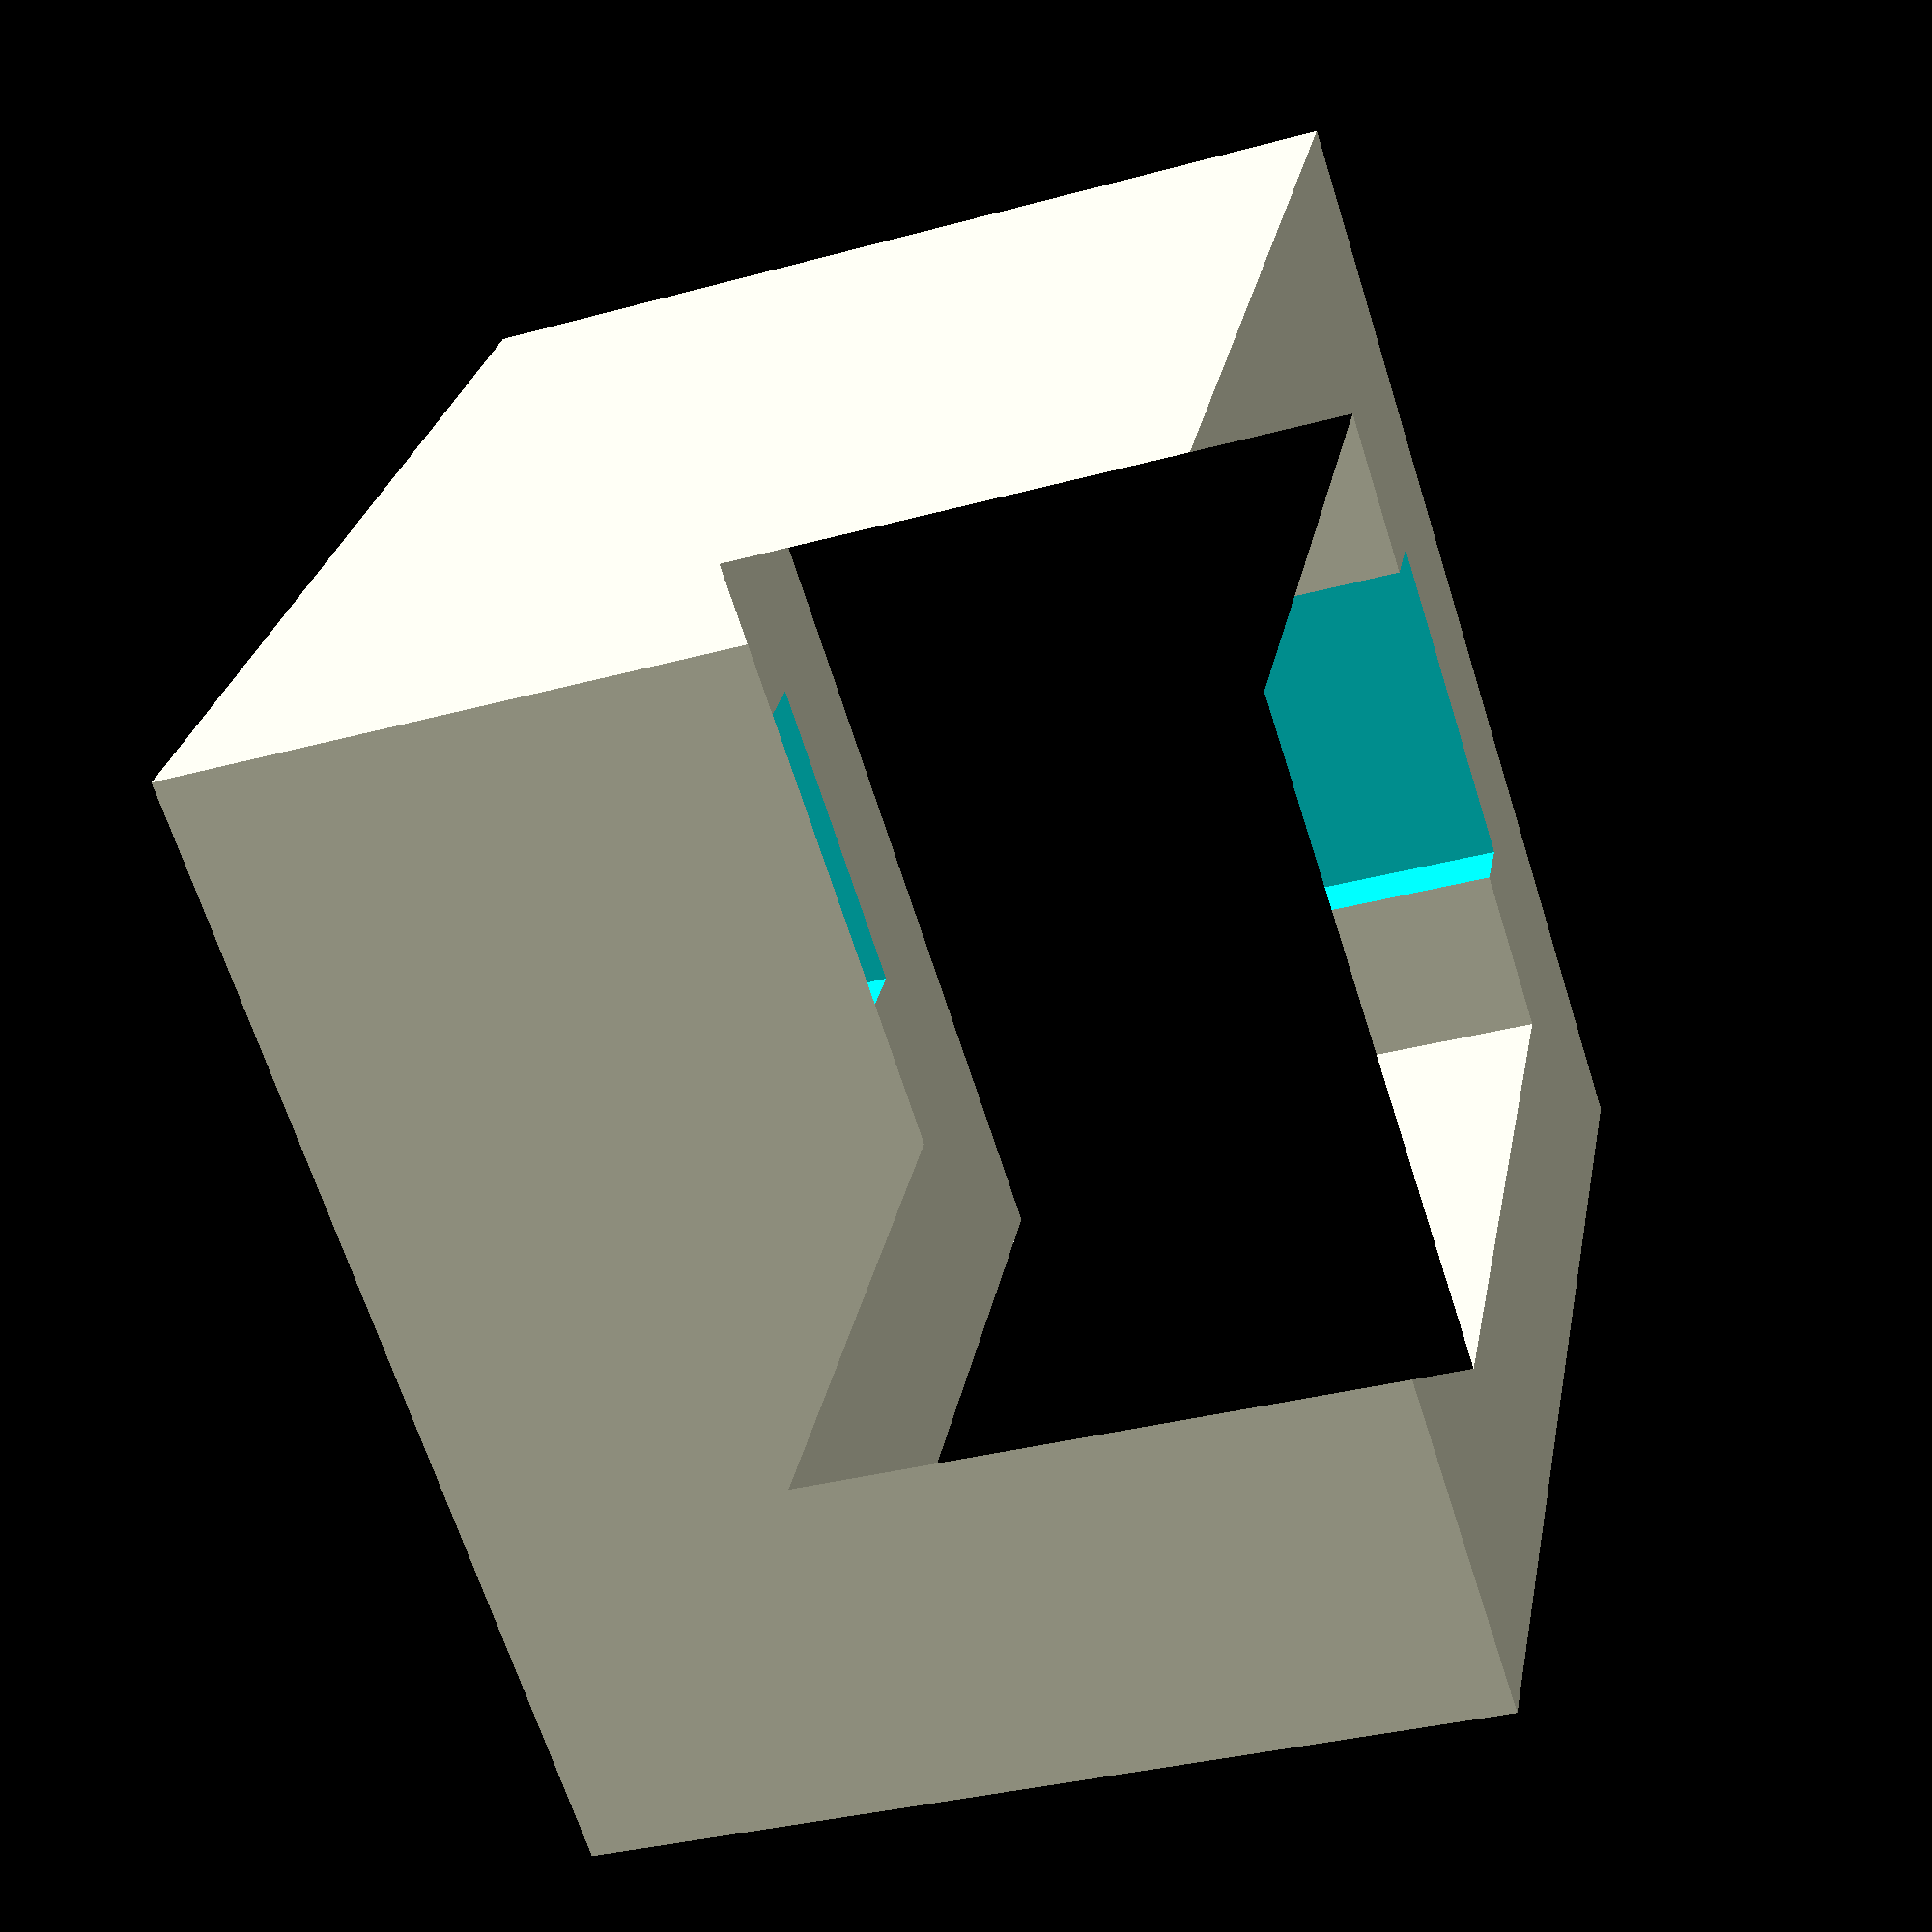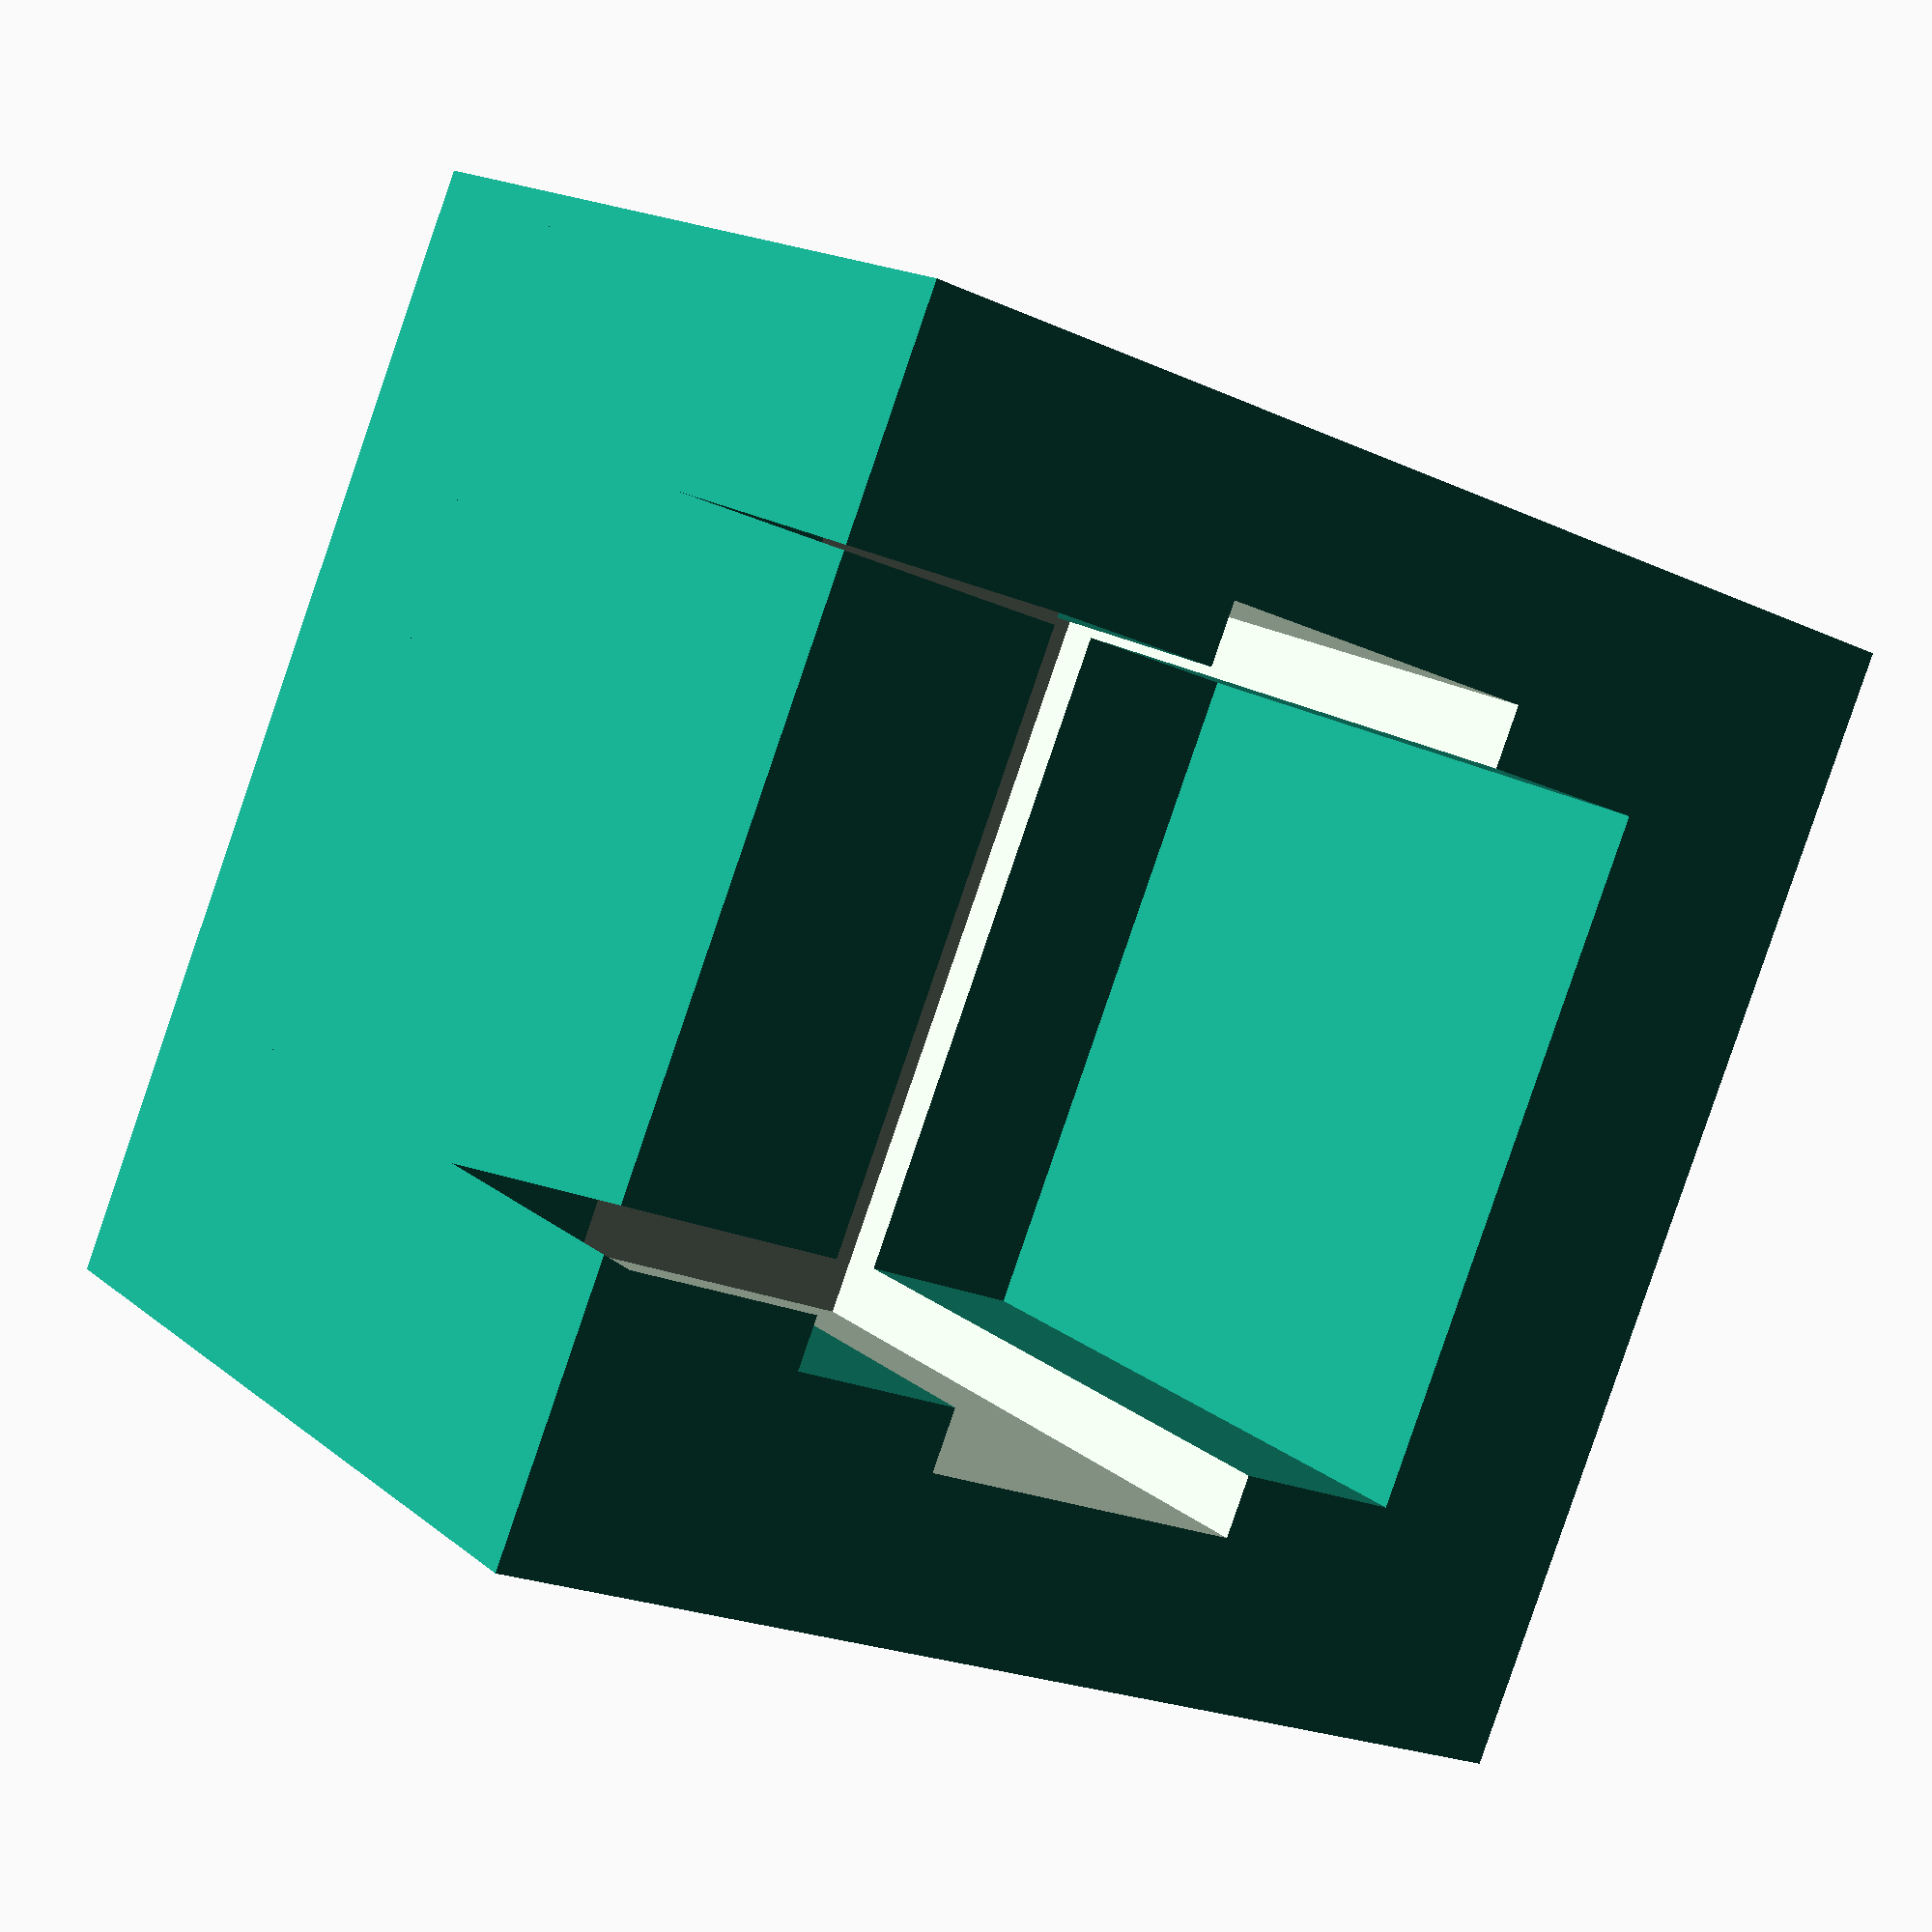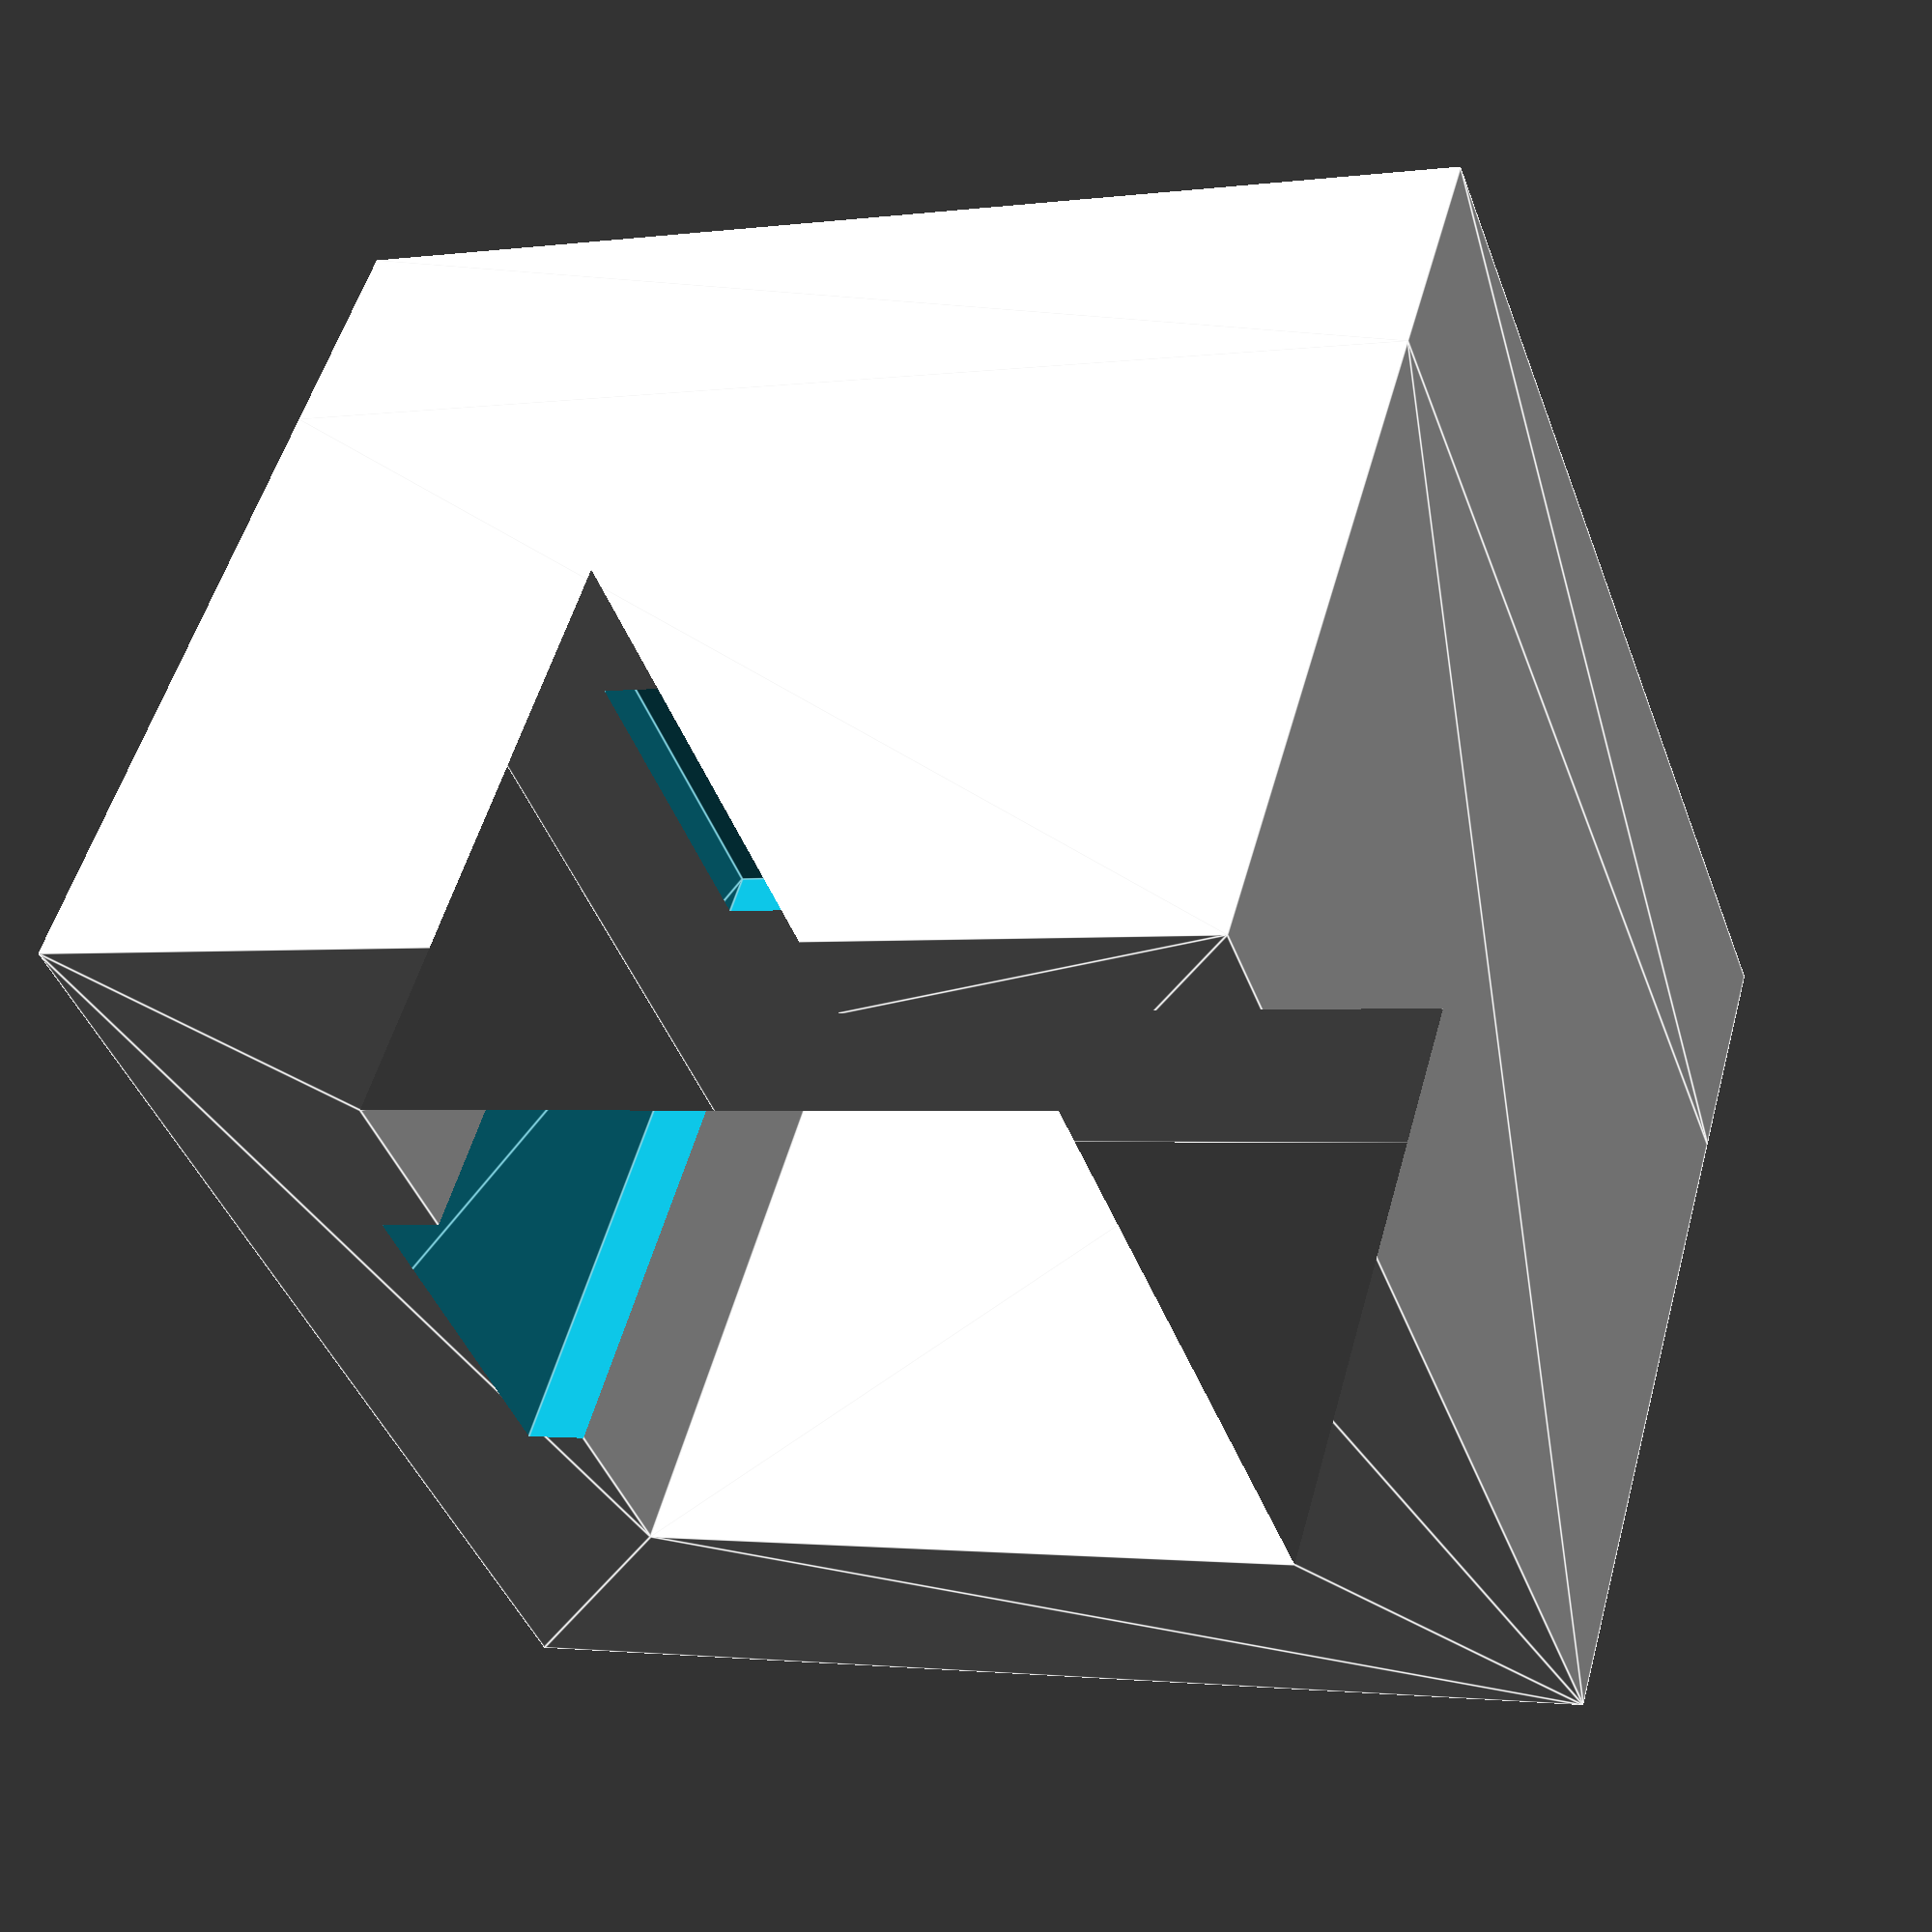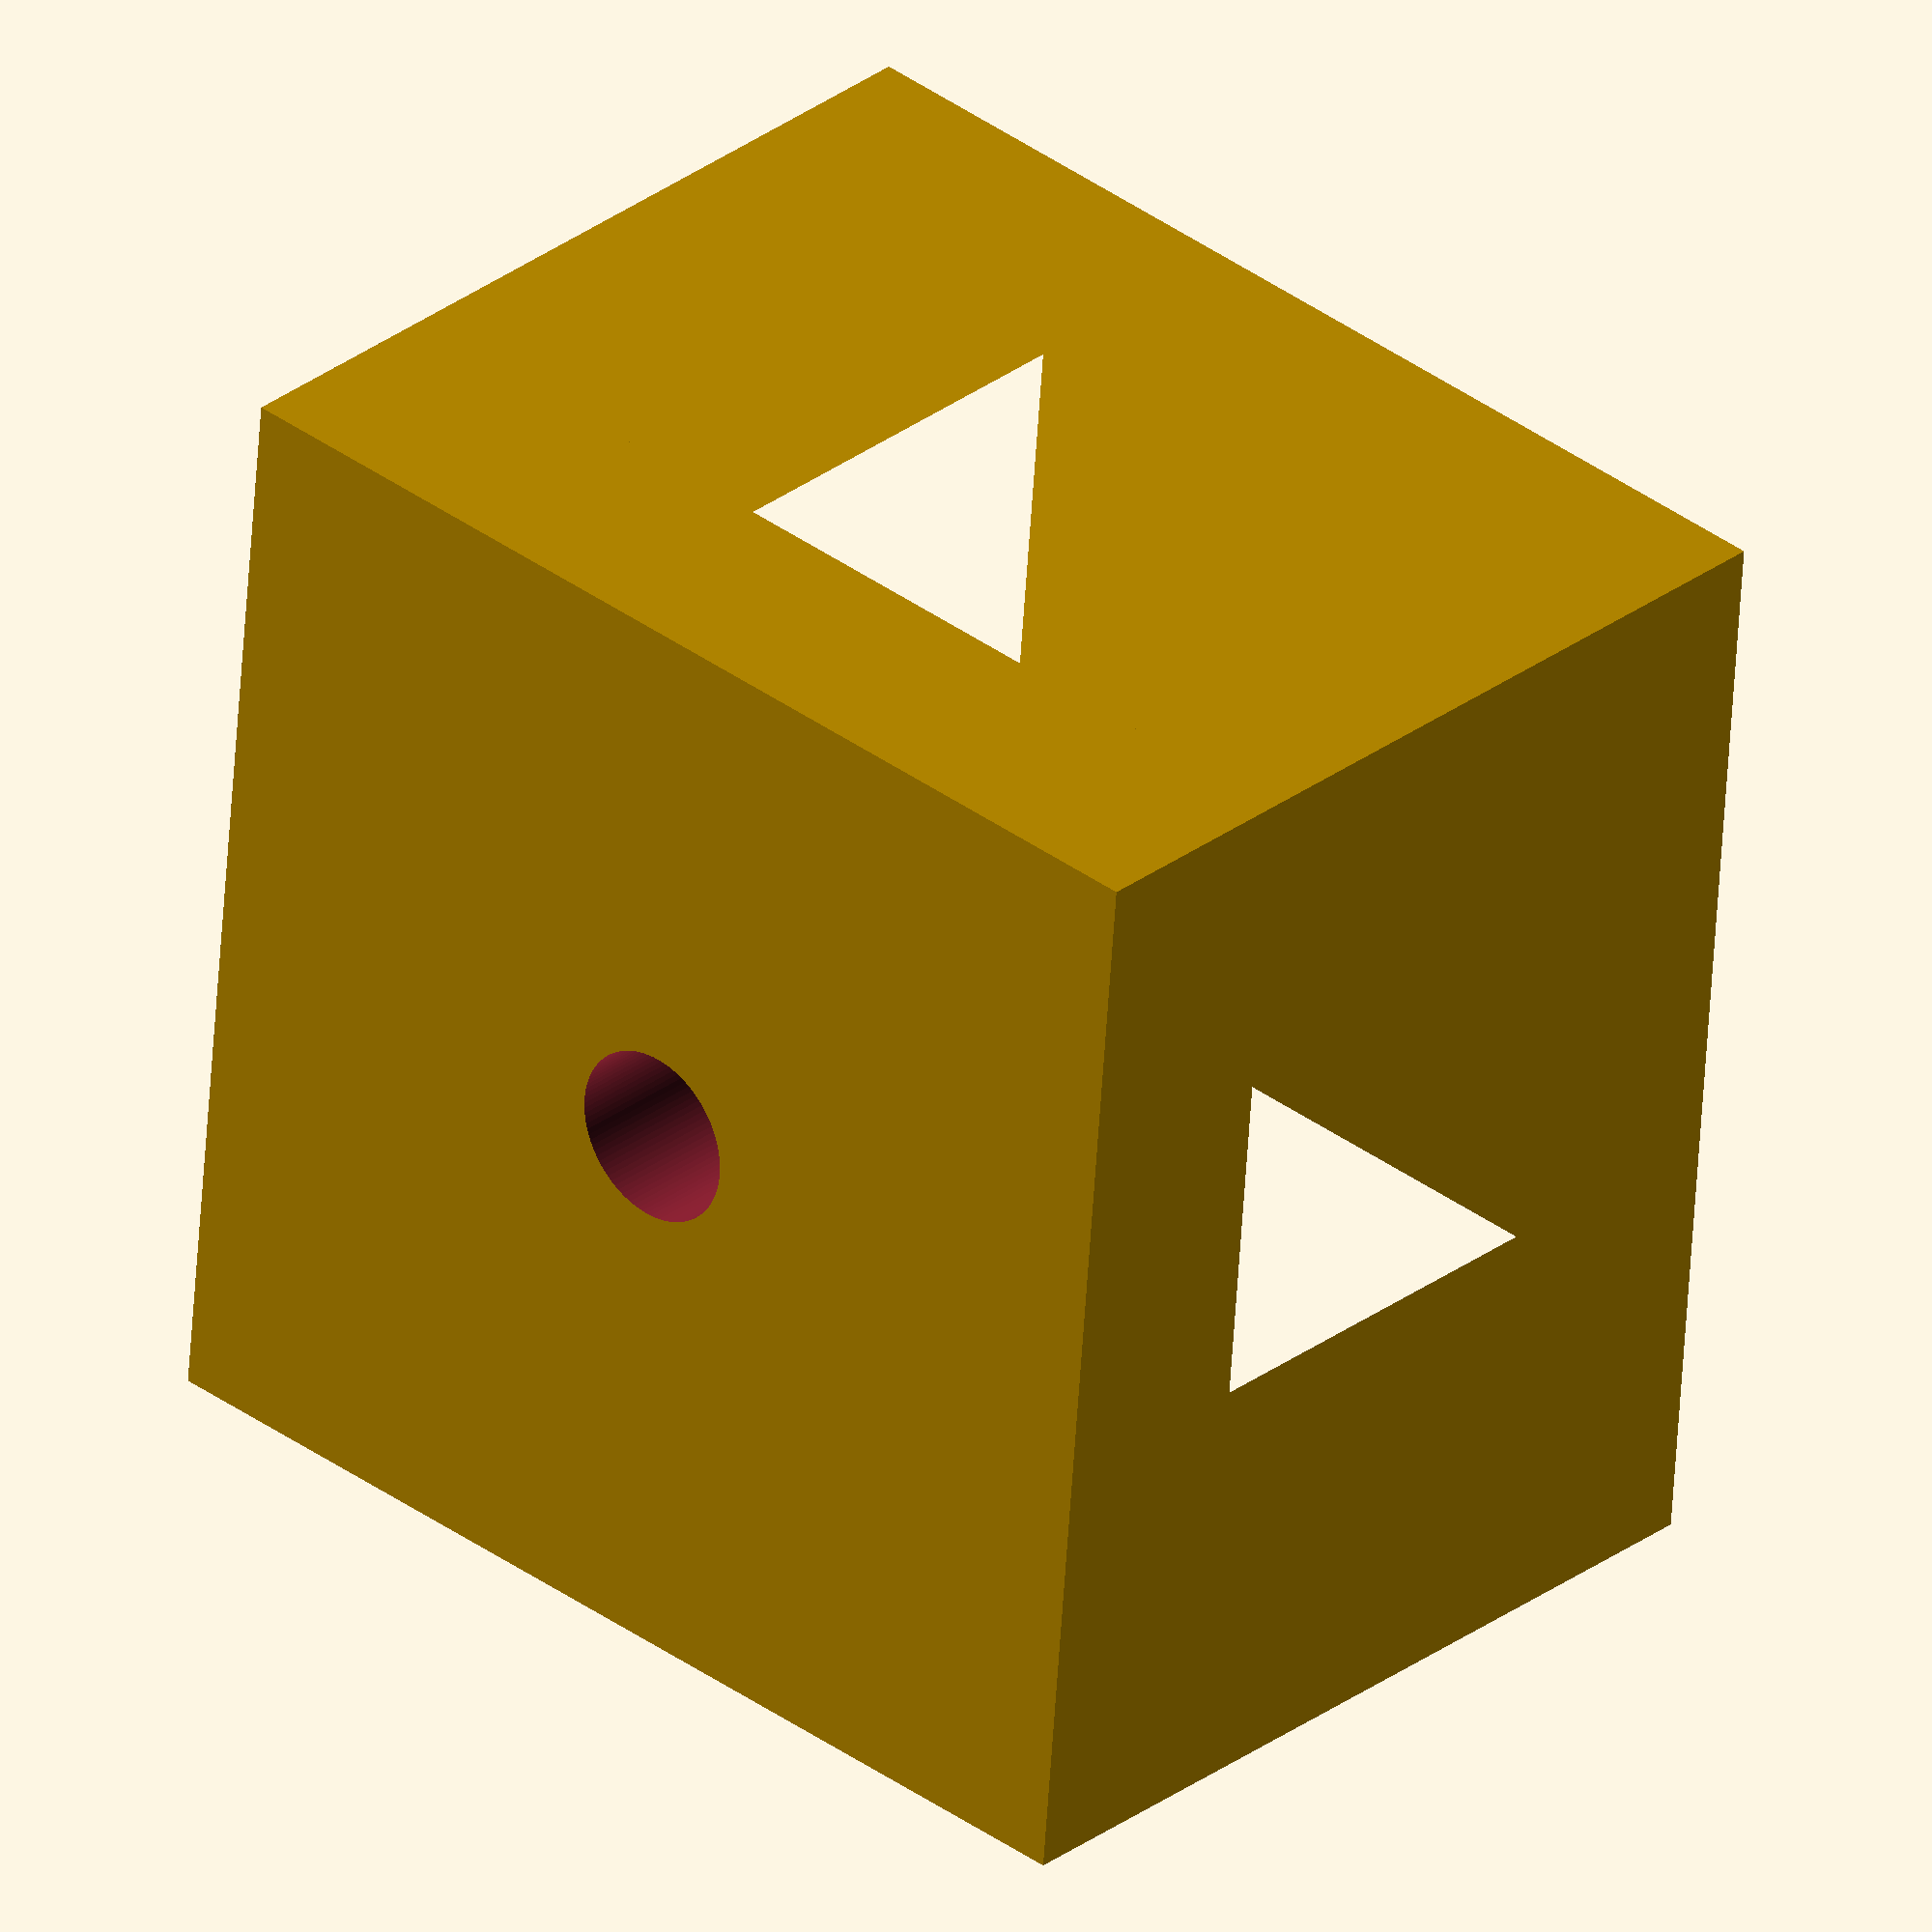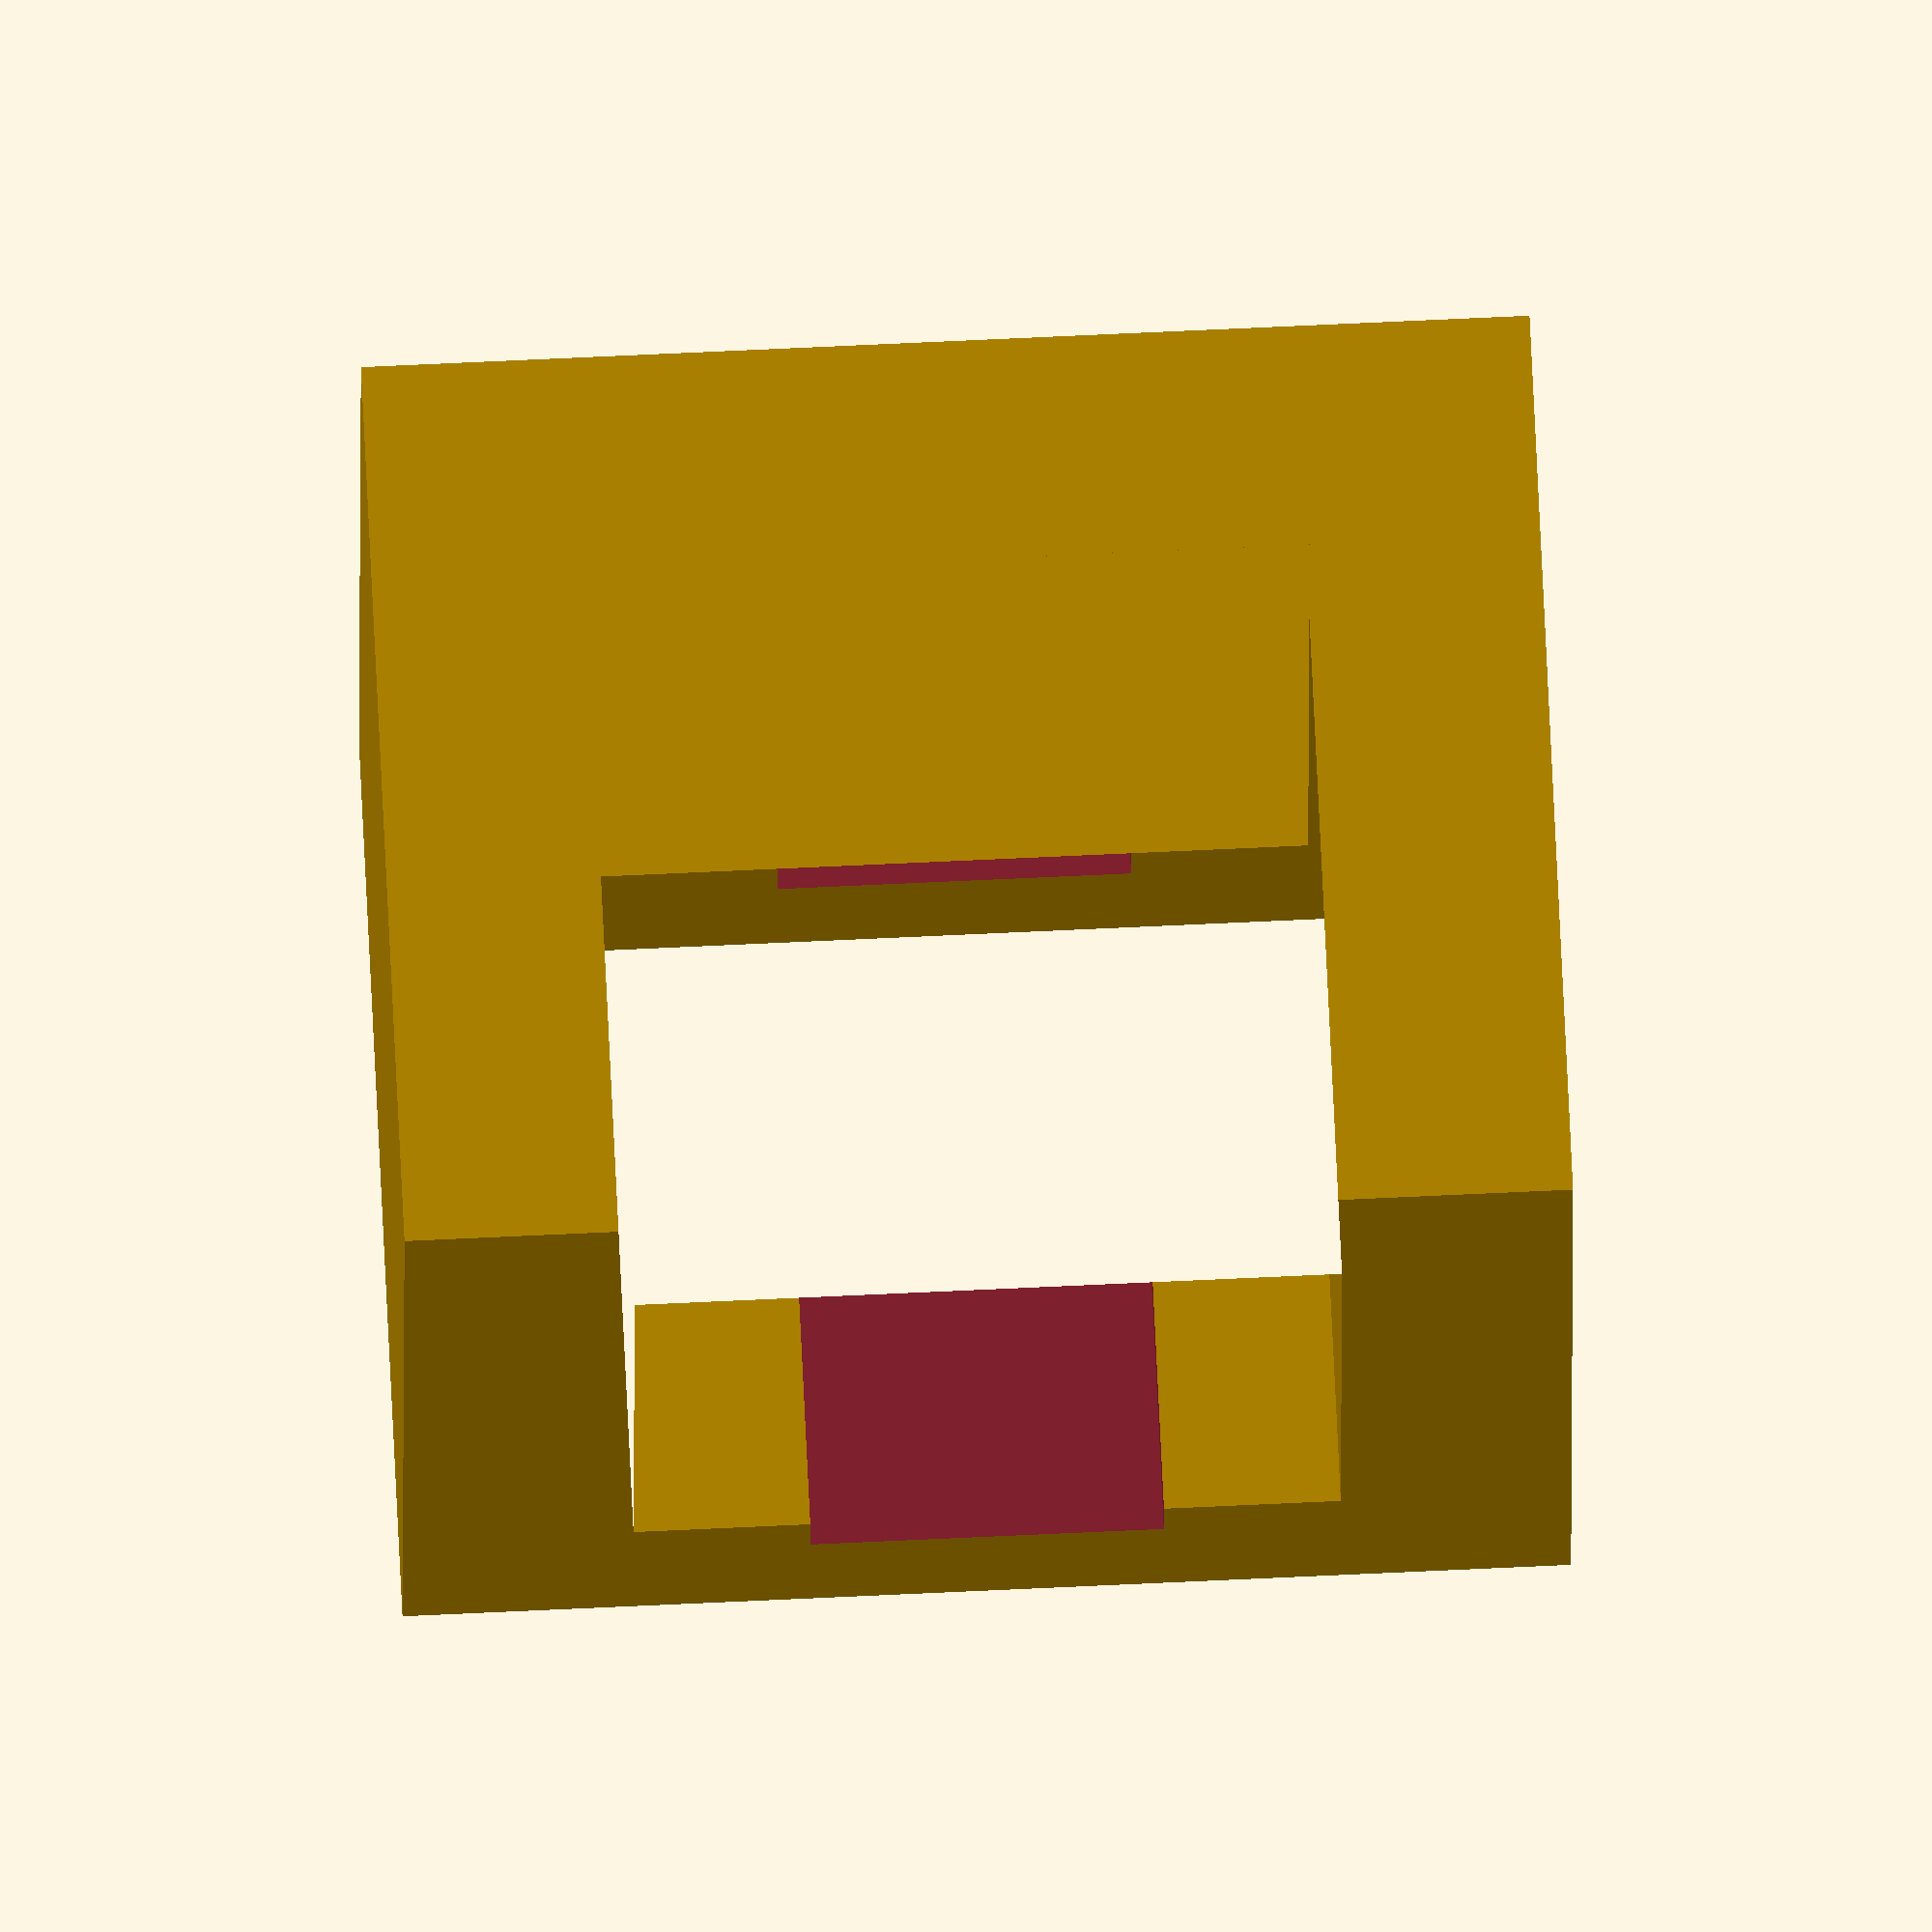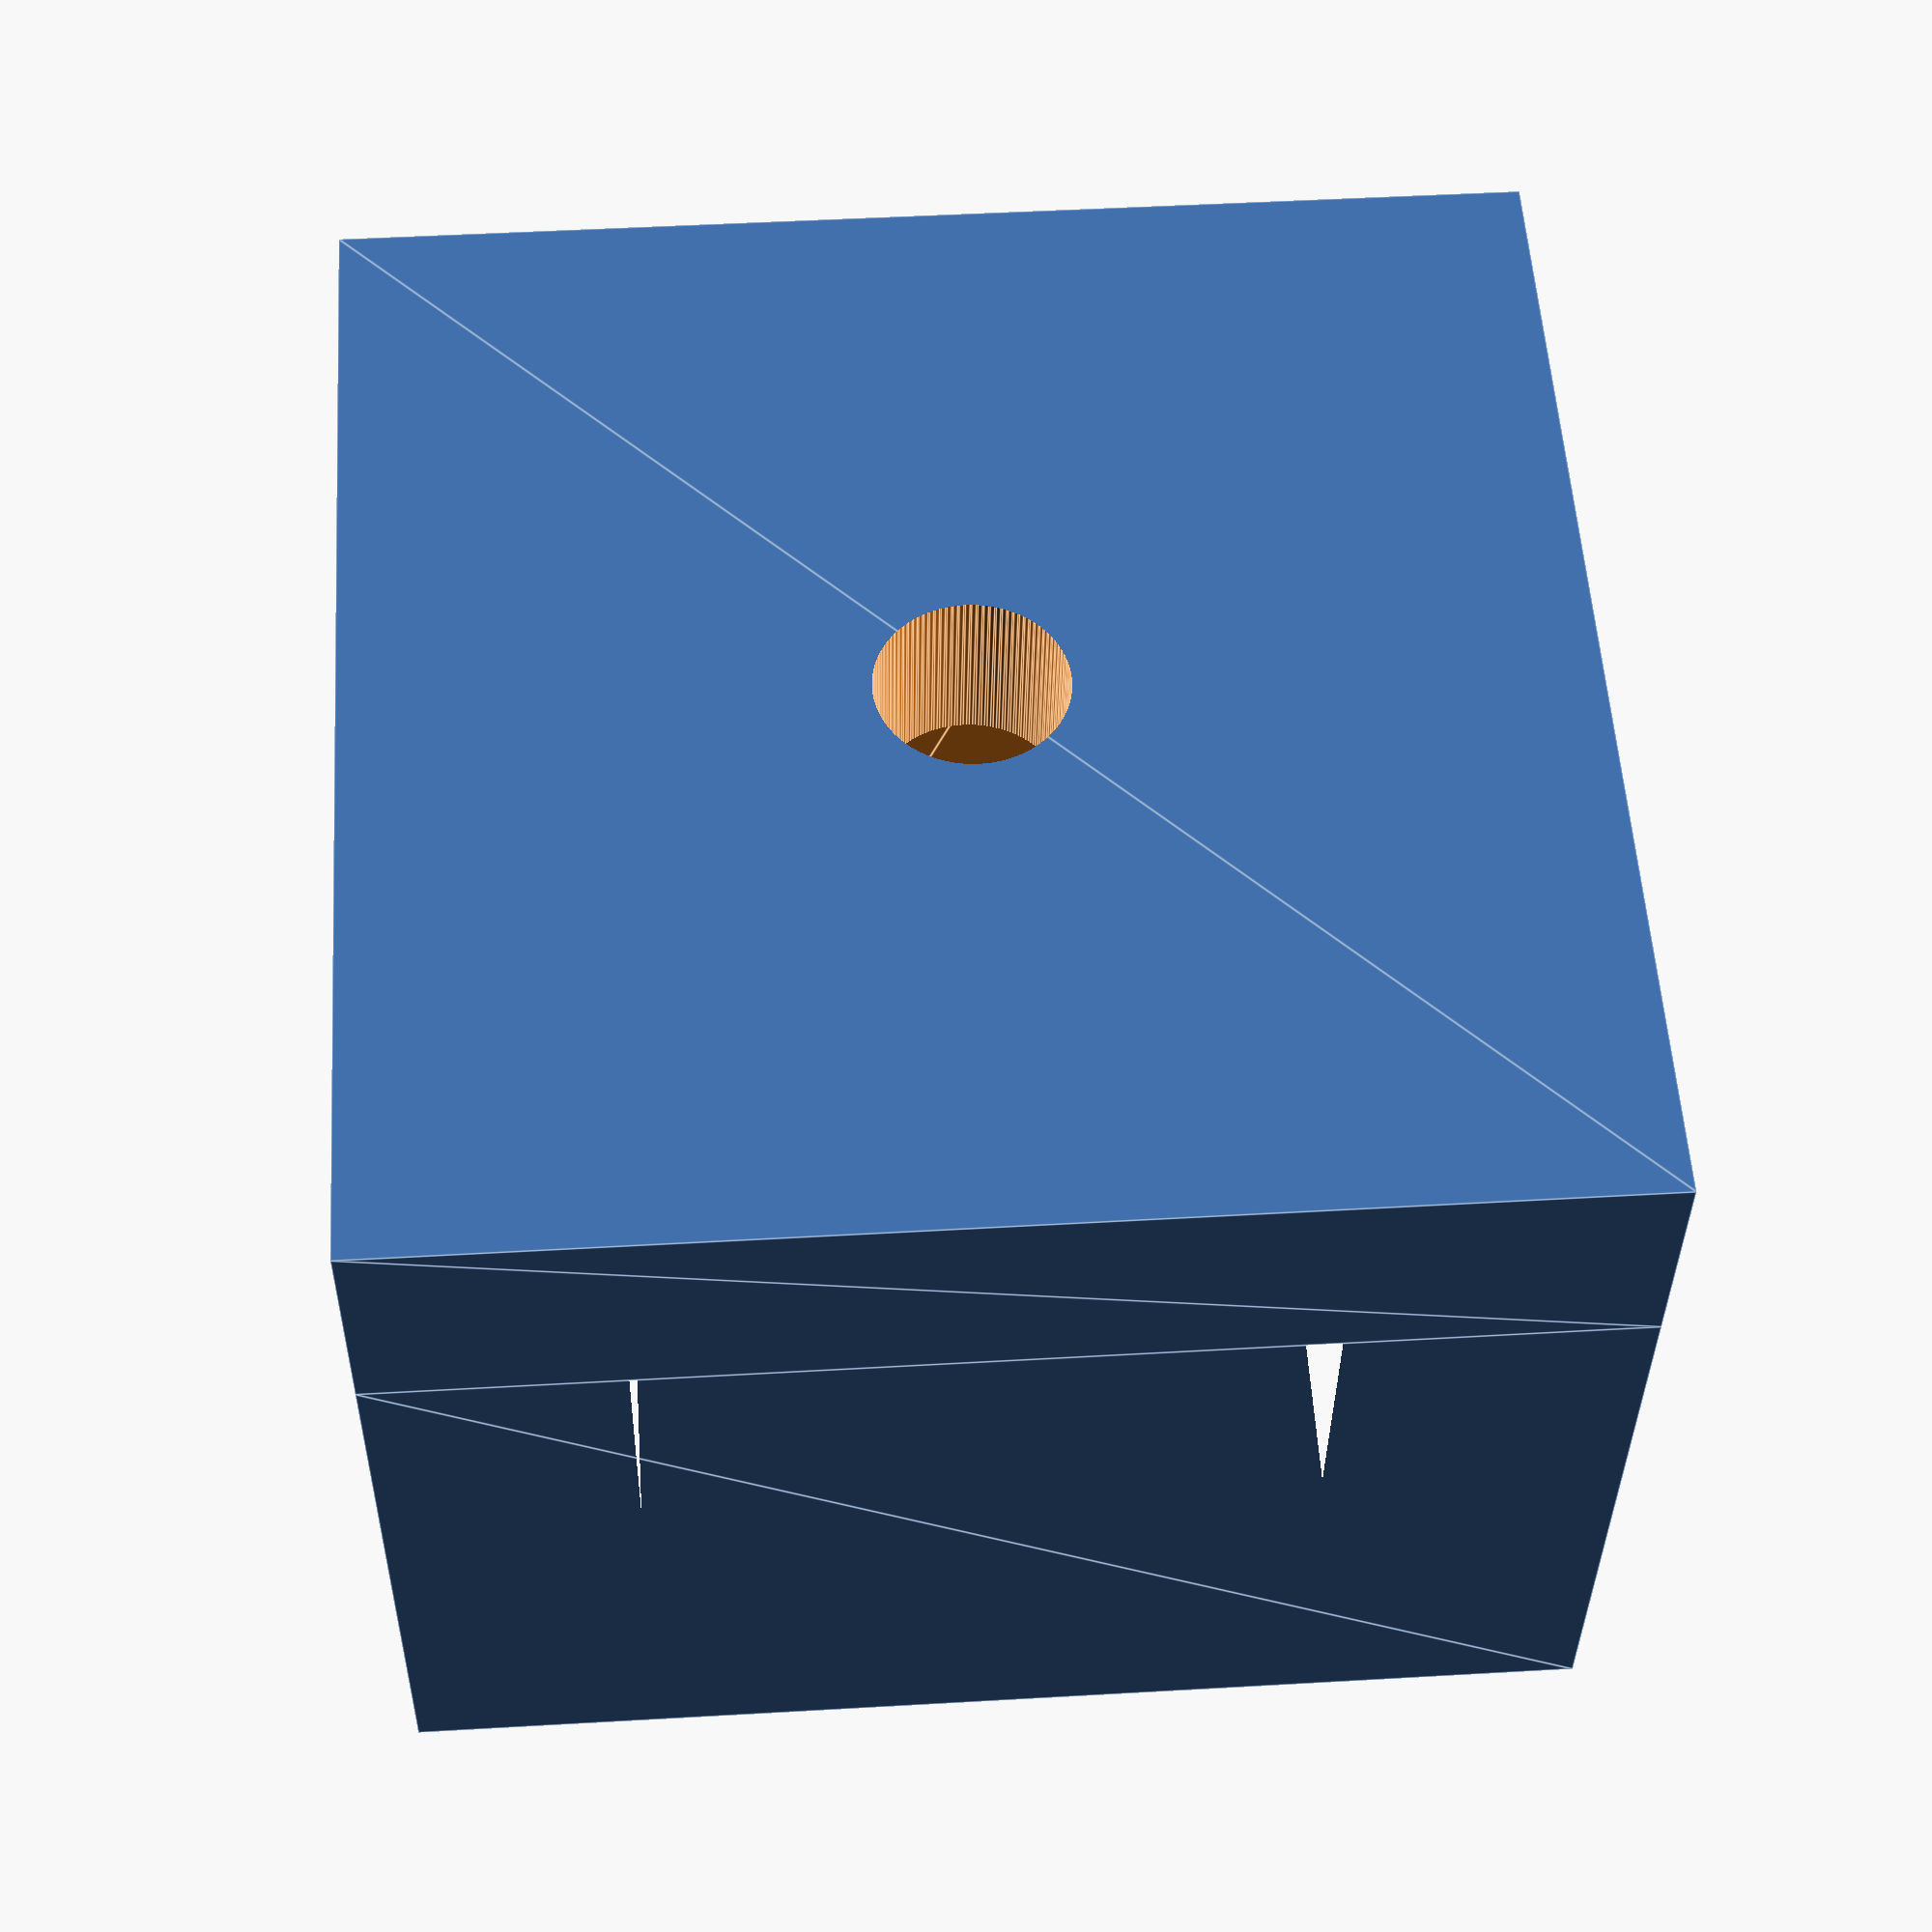
<openscad>
$fn=100;

t=5;

difference(){
    union(){
linear_extrude(15) difference(){
    square(15.33+2*t,center=true);
    square(15.33,center=true);
}
translate([0,0,-5]) linear_extrude(5) difference(){
    square(15.33+2*t,center=true);
}

}

translate([0,0,-1])linear_extrude(20) 
//translate([0,3.9]) 
square([18.06,15.33/2],center=true);

linear_extrude(20,center=true) circle(2);
}

</openscad>
<views>
elev=213.8 azim=300.9 roll=249.5 proj=p view=solid
elev=164.1 azim=112.5 roll=211.9 proj=p view=wireframe
elev=127.1 azim=339.7 roll=164.7 proj=p view=edges
elev=329.8 azim=175.1 roll=222.8 proj=o view=solid
elev=108.7 azim=270.1 roll=182.7 proj=o view=wireframe
elev=34.3 azim=273.8 roll=179.3 proj=p view=edges
</views>
